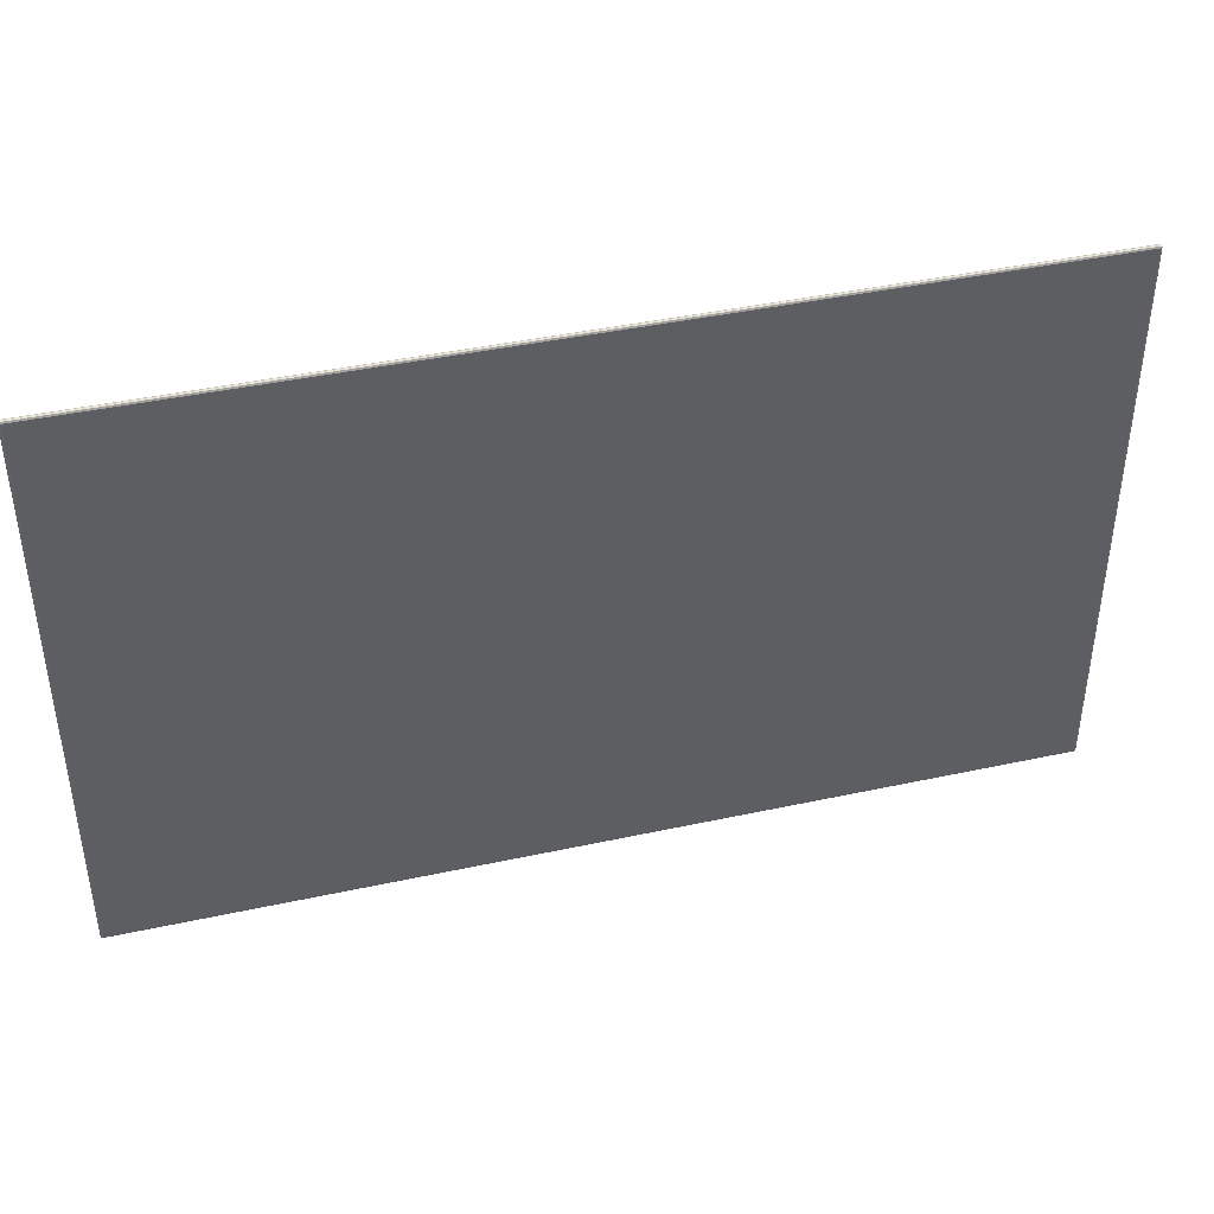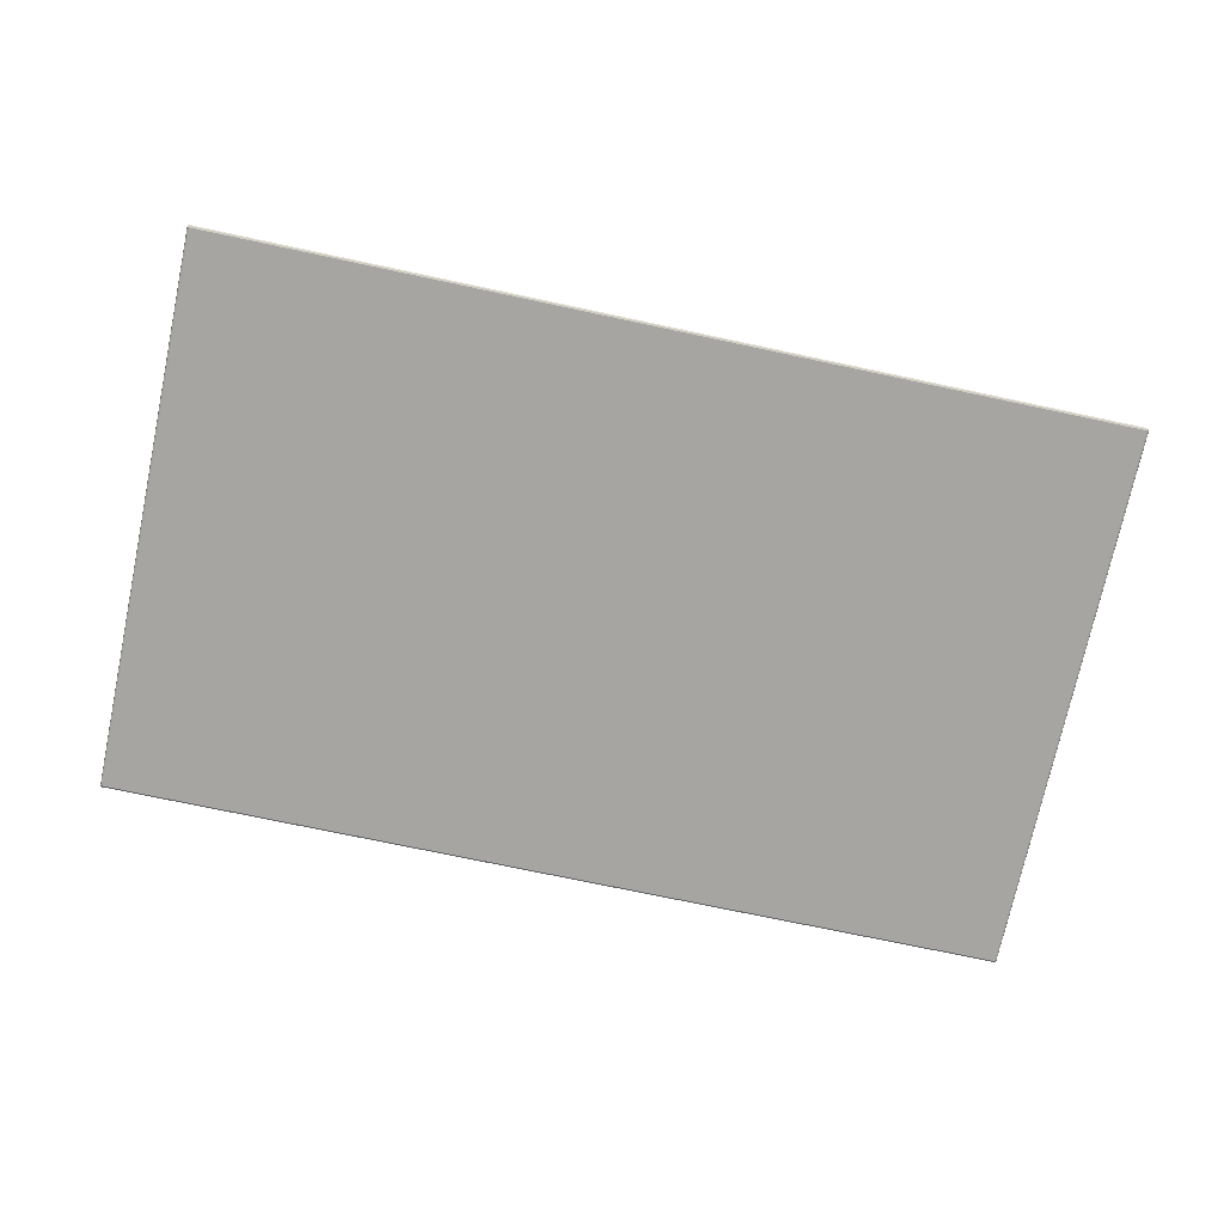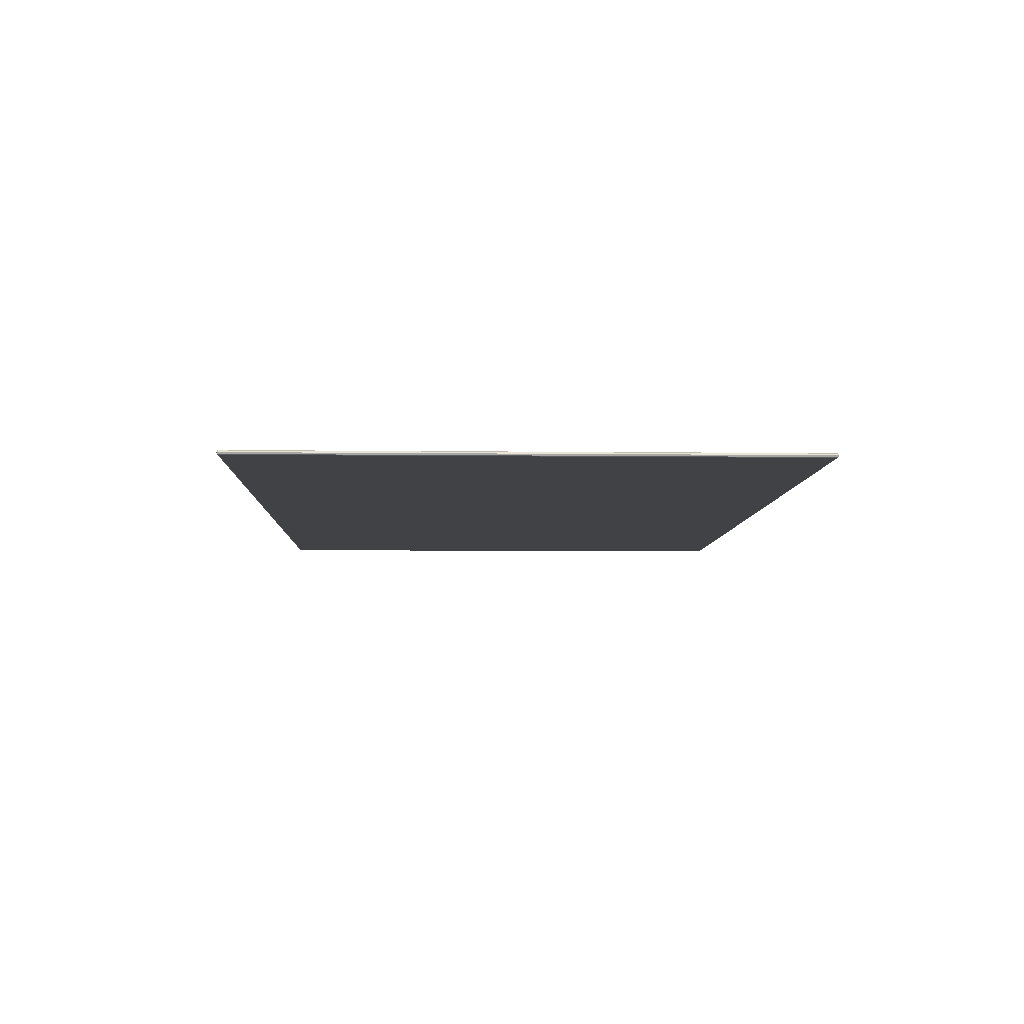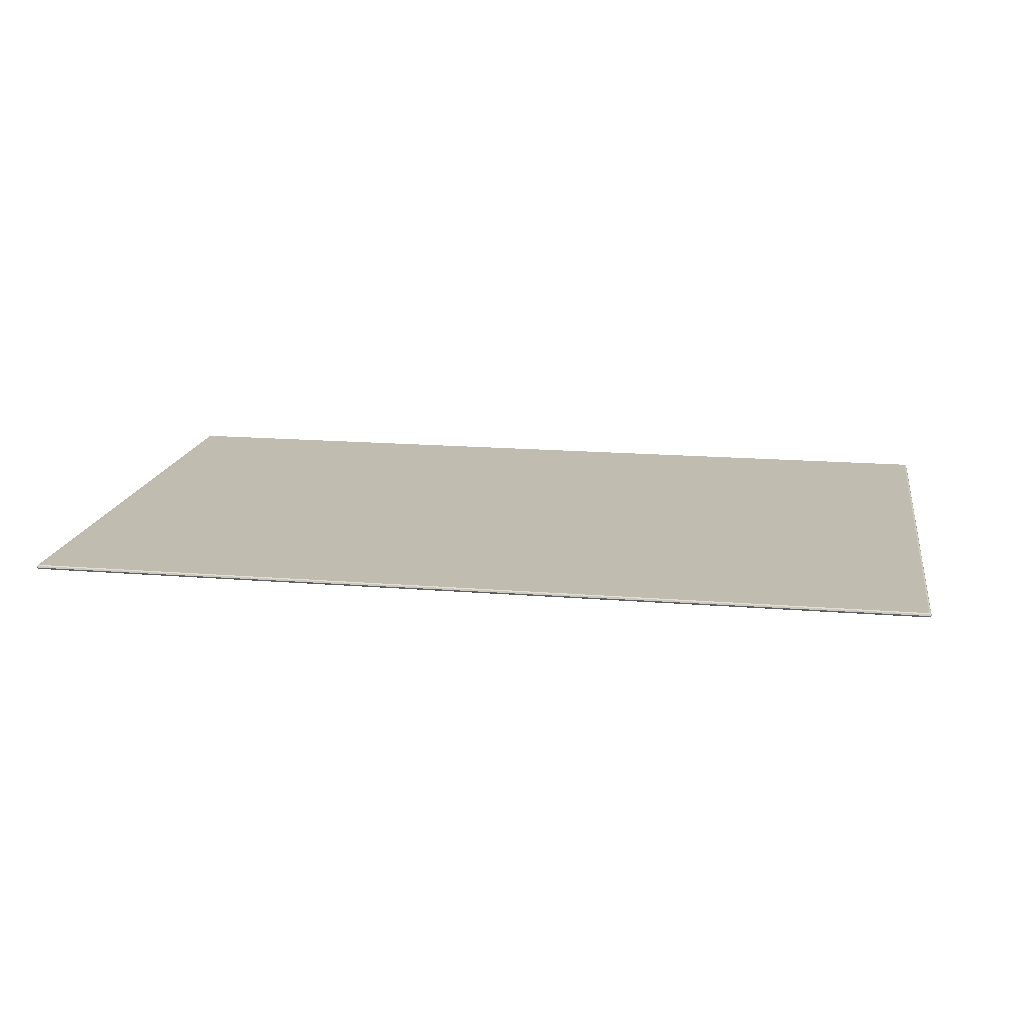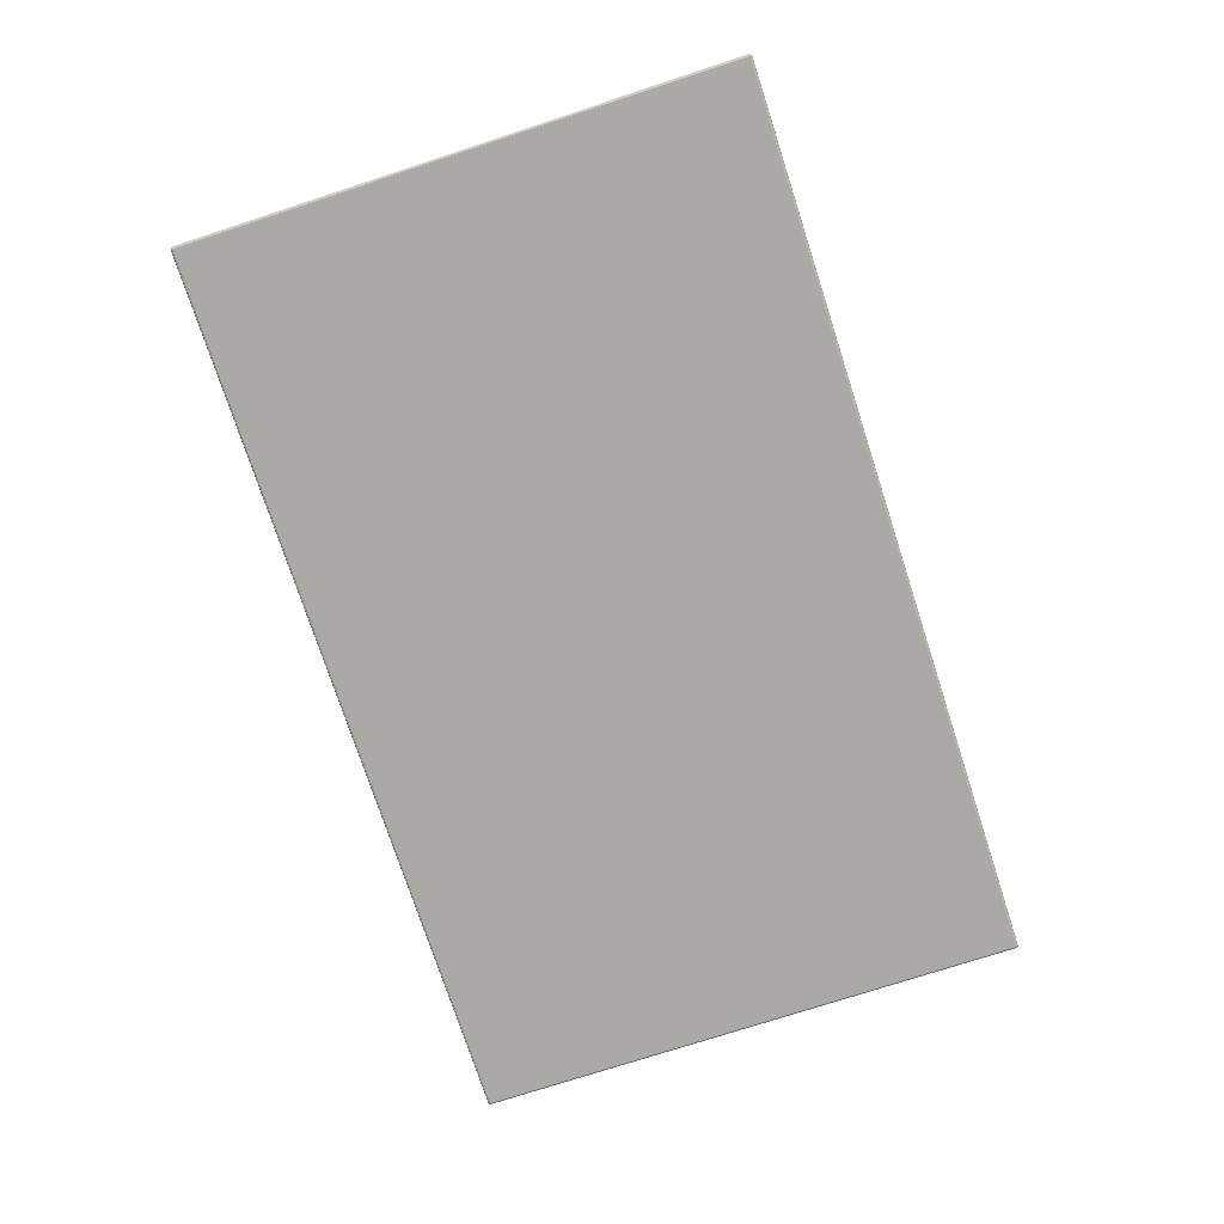
<metadata>
{"format":"obj","ext":"obj","renderer":"f3d","projection":"perspective","resolution":1024,"background":"white","views":[{"elev":41.1,"azim":-14.8,"up":"+Z"},{"elev":-73.6,"azim":-12.0,"up":"+Y"},{"elev":-6.6,"azim":-92.0,"up":"+Y"},{"elev":16.6,"azim":-170.6,"up":"+Y"},{"elev":-75.5,"azim":108.0,"up":"+Y"}]}
</metadata>
<code>
o Cube_Cube.001
v 1.168 0.371 0.8717
v -1.634 0.06435 0.9922
v -1.634 0.07219 1
v -1.642 0.07219 0.9922
v -1.634 0.06665 0.9977
v -1.638 0.06767 0.9967
v -1.639 0.07219 0.9977
v -1.639 0.06665 0.9922
v -1.634 0.07219 1
v -1.634 0.08003 0.9922
v -1.642 0.07219 0.9922
v -1.634 0.07773 0.9977
v -1.638 0.07672 0.9967
v -1.639 0.07773 0.9922
v -1.639 0.07219 0.9977
v -1.634 0.06435 -0.9922
v -1.642 0.07219 -0.9922
v -1.634 0.07219 -1
v -1.639 0.06665 -0.9922
v -1.638 0.06767 -0.9967
v -1.639 0.07219 -0.9977
v -1.634 0.06665 -0.9977
v -1.634 0.08003 -0.9922
v -1.634 0.07219 -1
v -1.642 0.07219 -0.9922
v -1.634 0.07773 -0.9977
v -1.638 0.07672 -0.9967
v -1.639 0.07219 -0.9977
v -1.639 0.07773 -0.9922
v 1.603 0.06435 0.9922
v 1.611 0.07219 0.9922
v 1.603 0.07219 1
v 1.609 0.06665 0.9922
v 1.608 0.06767 0.9967
v 1.609 0.07219 0.9977
v 1.603 0.06665 0.9977
v 1.603 0.08003 0.9922
v 1.603 0.07219 1
v 1.611 0.07219 0.9922
v 1.603 0.07773 0.9977
v 1.608 0.07672 0.9967
v 1.609 0.07219 0.9977
v 1.609 0.07773 0.9922
v 1.603 0.06435 -0.9922
v 1.603 0.07219 -1
v 1.611 0.07219 -0.9922
v 1.603 0.06665 -0.9977
v 1.608 0.06767 -0.9967
v 1.609 0.07219 -0.9977
v 1.609 0.06665 -0.9922
v 1.603 0.08003 -0.9922
v 1.611 0.07219 -0.9922
v 1.603 0.07219 -1
v 1.609 0.07773 -0.9922
v 1.608 0.07672 -0.9967
v 1.609 0.07219 -0.9977
v 1.603 0.07773 -0.9977
f 32 38 9 3
f 46 52 39 31
f 51 23 10 37
f 4 11 25 17
f 18 24 53 45
f 2 5 6 8
f 3 7 6 5
f 4 8 6 7
f 9 12 13 15
f 10 14 13 12
f 11 15 13 14
f 16 19 20 22
f 17 21 20 19
f 18 22 20 21
f 23 26 27 29
f 24 28 27 26
f 25 29 27 28
f 30 33 34 36
f 31 35 34 33
f 32 36 34 35
f 37 40 41 43
f 38 42 41 40
f 39 43 41 42
f 44 47 48 50
f 45 49 48 47
f 46 50 48 49
f 51 54 55 57
f 52 56 55 54
f 53 57 55 56
f 16 2 8 19
f 19 8 4 17
f 3 9 15 7
f 7 15 11 4
f 10 23 29 14
f 14 29 25 11
f 24 18 21 28
f 28 21 17 25
f 44 16 22 47
f 47 22 18 45
f 23 51 57 26
f 26 57 53 24
f 52 46 49 56
f 56 49 45 53
f 30 44 50 33
f 33 50 46 31
f 51 37 43 54
f 54 43 39 52
f 38 32 35 42
f 42 35 31 39
f 2 30 36 5
f 5 36 32 3
f 37 10 12 40
f 40 12 9 38
f 16 44 30 2

</code>
